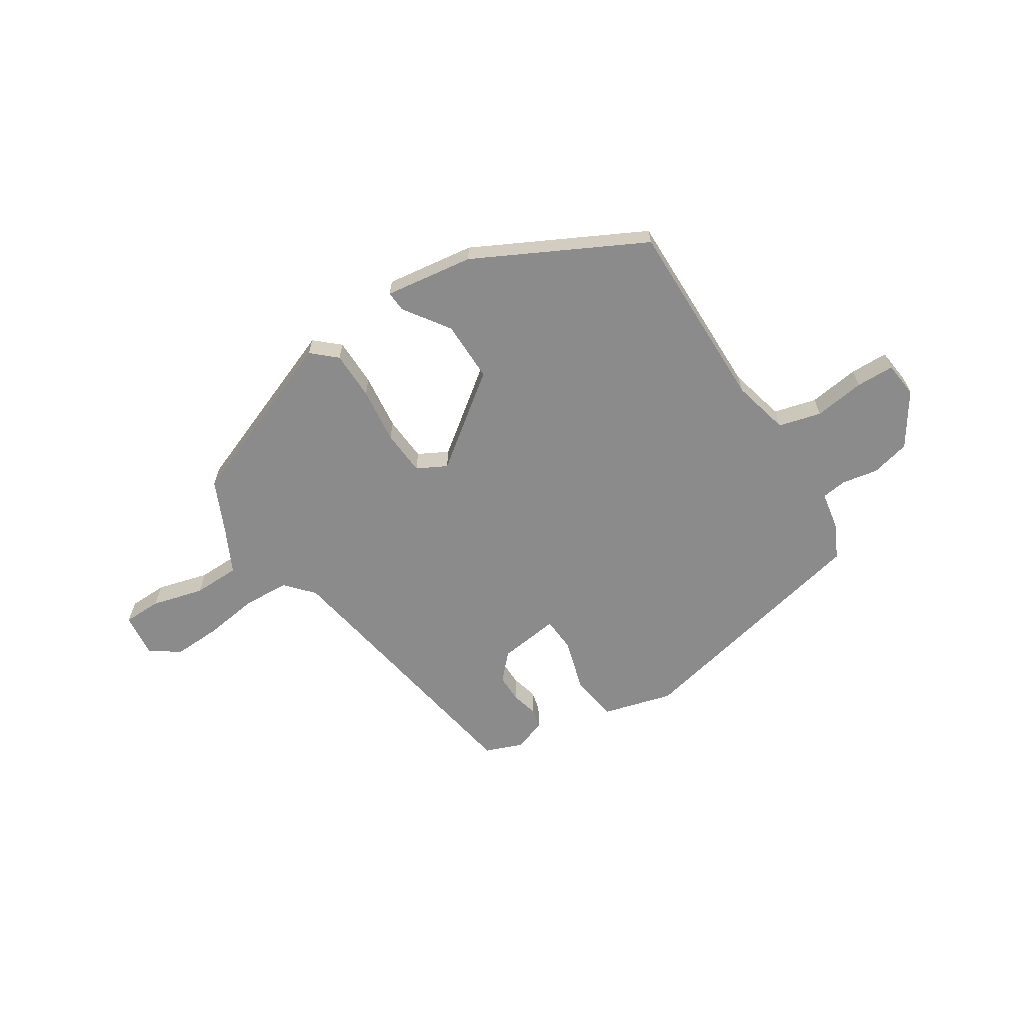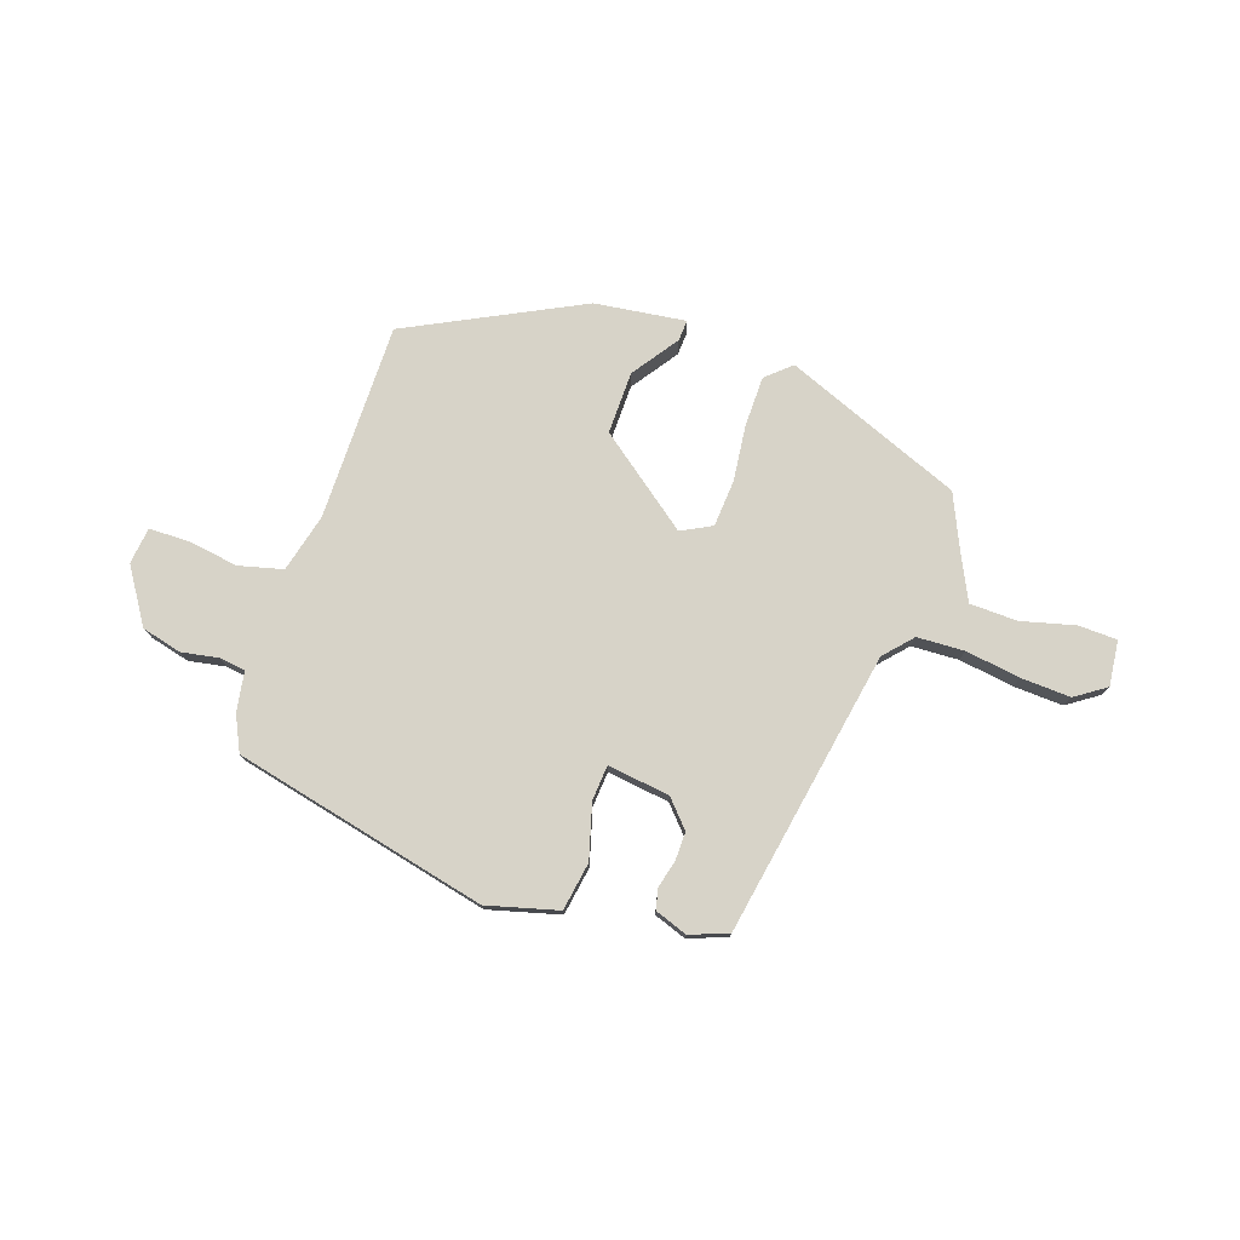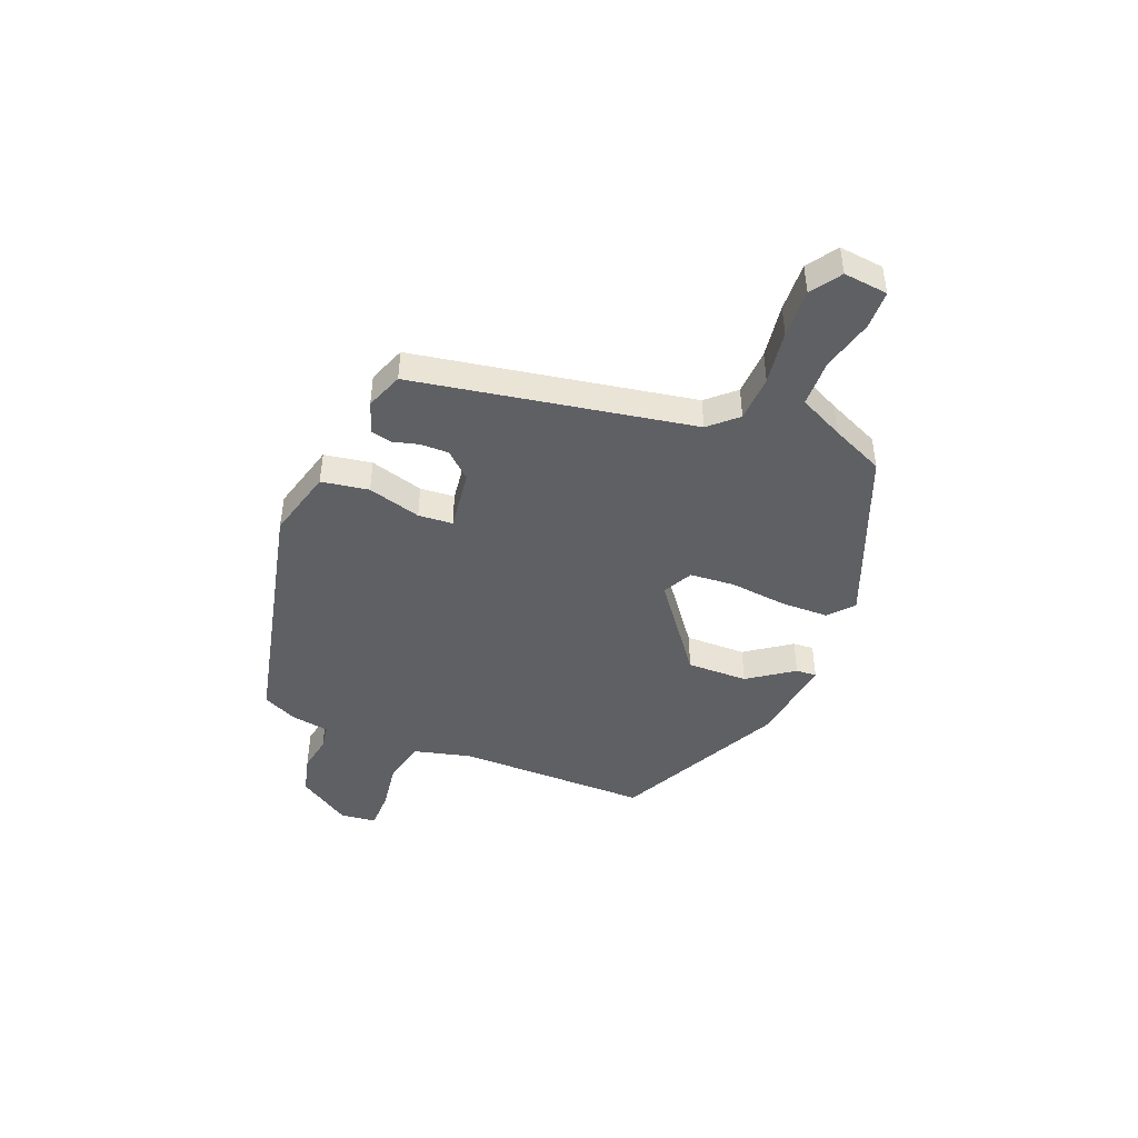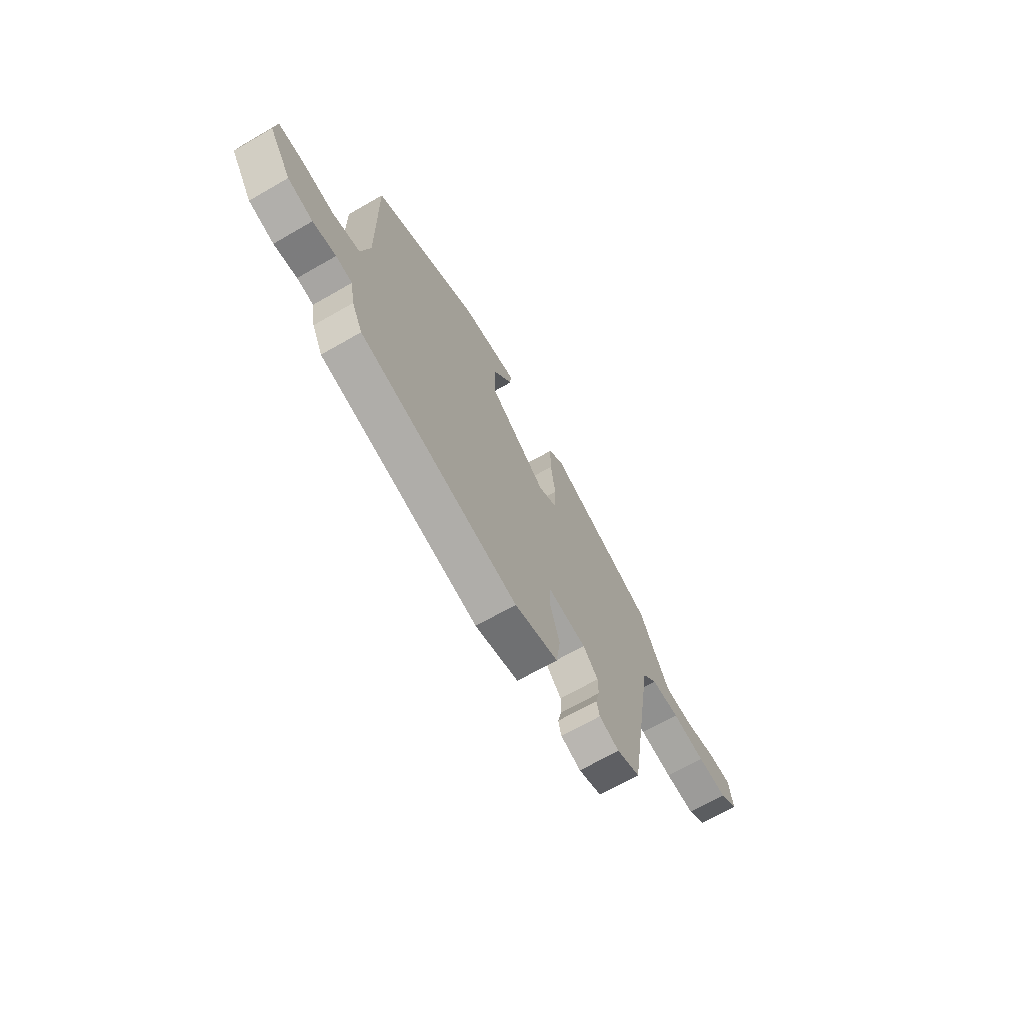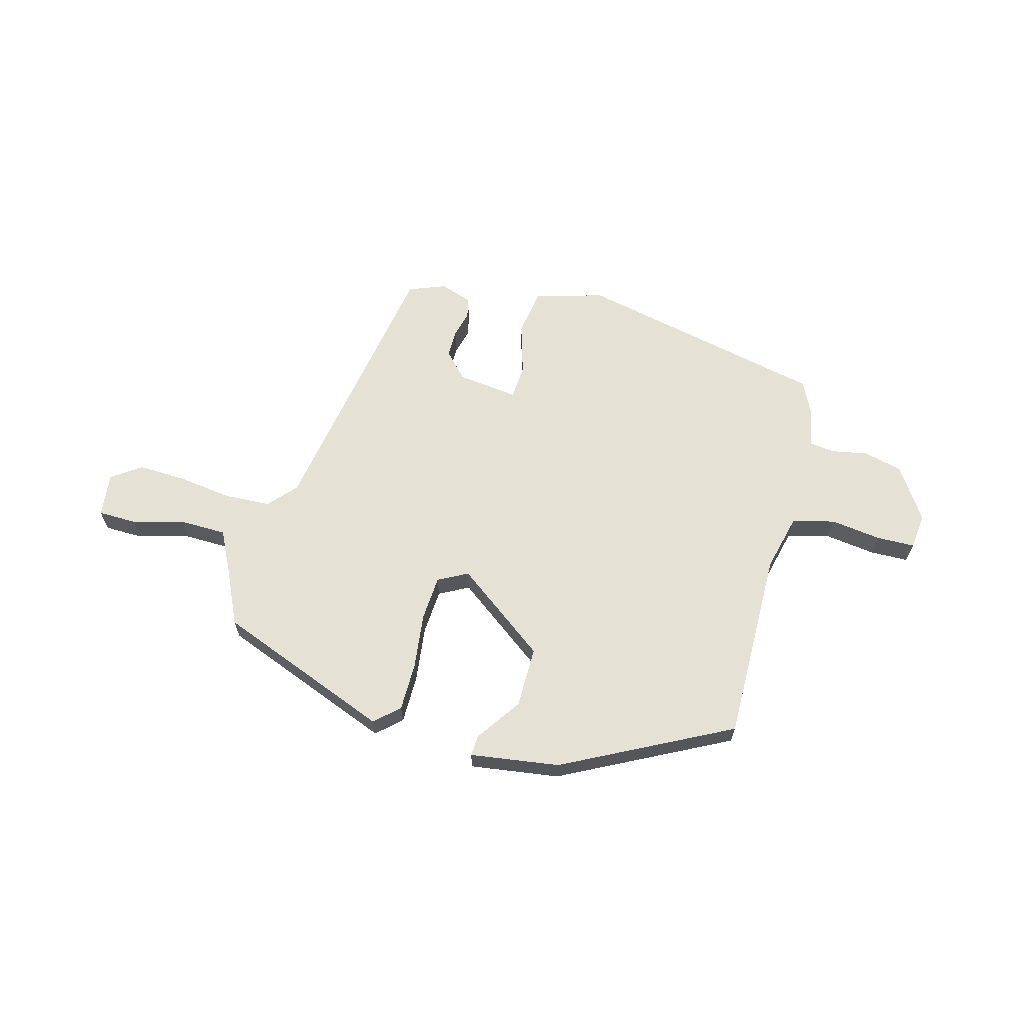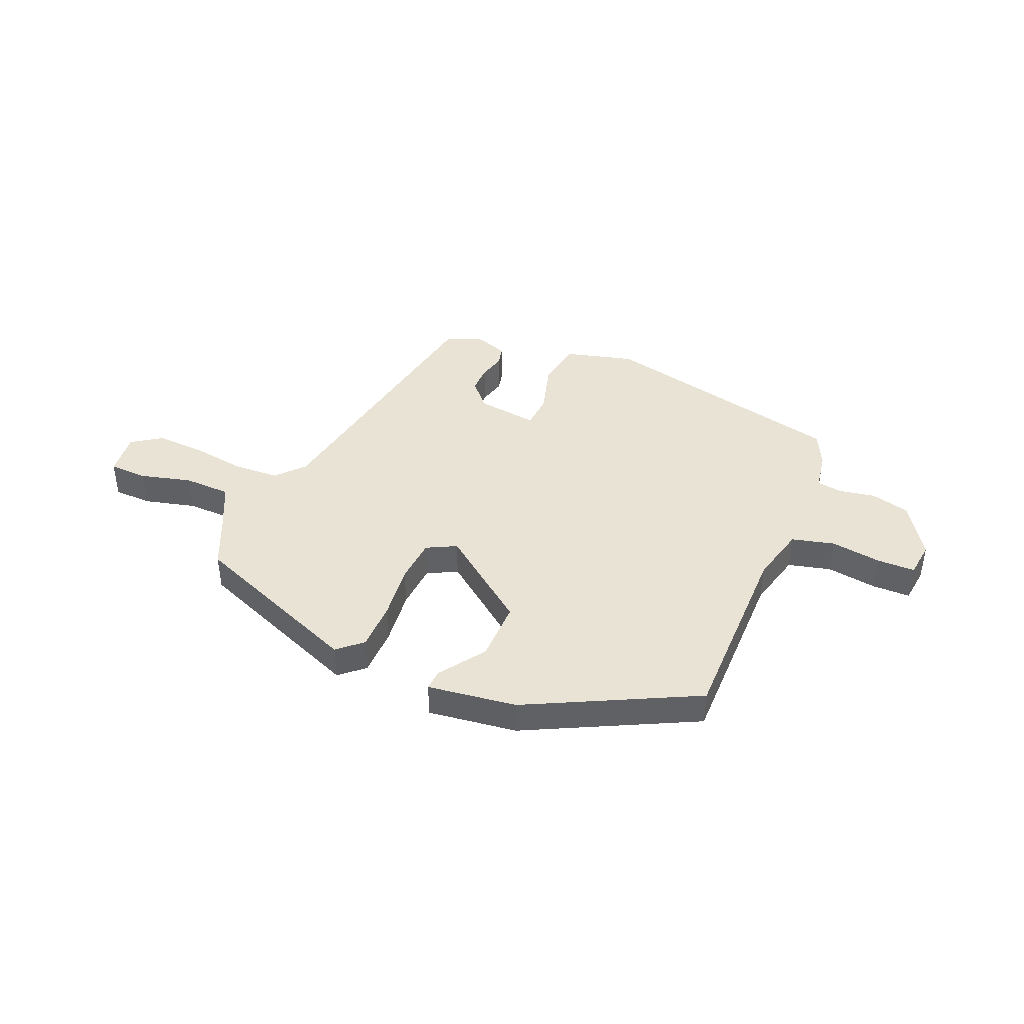
<metadata>
{"format":"obj","ext":"obj","renderer":"f3d","projection":"perspective","resolution":1024,"background":"white","views":[{"elev":-64.0,"azim":33.0,"up":"+Y"},{"elev":76.8,"azim":-160.4,"up":"+Y"},{"elev":-45.0,"azim":-111.0,"up":"+Y"},{"elev":-68.2,"azim":119.9,"up":"+Z"},{"elev":64.3,"azim":15.4,"up":"+Y"},{"elev":42.3,"azim":23.7,"up":"+Y"}]}
</metadata>
<code>
v 0.485 0.07 -0.448
v 0.026 0.07 -0.546
v -0.101 0.07 -0.51
v -0.114 0.07 -0.423
v -0.085 0.07 -0.326
v -0.089 0.07 -0.263
v -0.201 0.07 -0.276
v -0.245 0.07 -0.323
v -0.245 0.07 -0.374
v -0.233 0.07 -0.423
v -0.242 0.07 -0.46
v -0.301 0.07 -0.48
v -0.369 0.07 -0.453
v -0.453 0.07 0.06
v -0.498 0.07 0.111
v -0.583 0.07 0.116
v -0.682 0.07 0.103
v -0.771 0.07 0.1
v -0.825 0.07 0.138
v -0.815 0.07 0.219
v -0.745 0.07 0.22
v -0.65 0.07 0.194
v -0.564 0.07 0.195
v -0.523 0.07 0.276
v -0.478 0.07 0.372
v -0.157 0.07 0.495
v -0.113 0.07 0.455
v -0.113 0.07 0.366
v -0.126 0.07 0.263
v -0.121 0.07 0.18
v -0.067 0.07 0.151
v 0.101 0.07 0.275
v 0.101 0.07 0.387
v 0.044 0.07 0.471
v 0.042 0.07 0.509
v 0.205 0.07 0.485
v 0.511 0.07 0.326
v 0.505 0.07 -0.027
v 0.53 0.07 -0.132
v 0.608 0.07 -0.153
v 0.701 0.07 -0.141
v 0.771 0.07 -0.143
v 0.778 0.07 -0.209
v 0.714 0.07 -0.305
v 0.642 0.07 -0.322
v 0.576 0.07 -0.309
v 0.529 0.07 -0.315
v 0.516 0.07 -0.386
v 0.485 0 -0.448
v 0.026 0 -0.546
v -0.101 0 -0.51
v -0.114 0 -0.423
v -0.085 0 -0.326
v -0.089 0 -0.263
v -0.201 0 -0.276
v -0.245 0 -0.323
v -0.245 0 -0.374
v -0.233 0 -0.423
v -0.242 0 -0.46
v -0.301 0 -0.48
v -0.369 0 -0.453
v -0.453 0 0.06
v -0.498 0 0.111
v -0.583 0 0.116
v -0.682 0 0.103
v -0.771 0 0.1
v -0.825 0 0.138
v -0.815 0 0.219
v -0.745 0 0.22
v -0.65 0 0.194
v -0.564 0 0.195
v -0.523 0 0.276
v -0.478 0 0.372
v -0.157 0 0.495
v -0.113 0 0.455
v -0.113 0 0.366
v -0.126 0 0.263
v -0.121 0 0.18
v -0.067 0 0.151
v 0.101 0 0.275
v 0.101 0 0.387
v 0.044 0 0.471
v 0.042 0 0.509
v 0.205 0 0.485
v 0.511 0 0.326
v 0.505 0 -0.027
v 0.53 0 -0.132
v 0.608 0 -0.153
v 0.701 0 -0.141
v 0.771 0 -0.143
v 0.778 0 -0.209
v 0.714 0 -0.305
v 0.642 0 -0.322
v 0.576 0 -0.309
v 0.529 0 -0.315
v 0.516 0 -0.386
f 3 4 5
f 2 3 5
f 1 2 5
f 48 1 5
f 47 48 5
f 46 47 5 6
f 44 45 46
f 43 44 46
f 42 43 46
f 41 42 46
f 40 41 46
f 39 40 46 6
f 38 39 6 7
f 36 37 38
f 35 36 38
f 34 35 38
f 33 34 38
f 32 33 38
f 31 32 38 7
f 30 31 7 8
f 29 30 8
f 28 29 8
f 27 28 8
f 26 27 8
f 25 26 8
f 24 25 8
f 20 21 22
f 19 20 22
f 18 19 22
f 17 18 22
f 16 17 22
f 15 16 22 23
f 14 15 23 24
f 12 13 14
f 11 12 14
f 10 11 14
f 9 10 14
f 8 9 14 24
f 53 52 51
f 53 51 50
f 53 50 49
f 53 49 96
f 53 96 95
f 54 53 95 94
f 94 93 92
f 94 92 91
f 94 91 90
f 94 90 89
f 94 89 88
f 54 94 88 87
f 55 54 87 86
f 86 85 84
f 86 84 83
f 86 83 82
f 86 82 81
f 86 81 80
f 55 86 80 79
f 56 55 79 78
f 56 78 77
f 56 77 76
f 56 76 75
f 56 75 74
f 56 74 73
f 56 73 72
f 70 69 68
f 70 68 67
f 70 67 66
f 70 66 65
f 70 65 64
f 71 70 64 63
f 72 71 63 62
f 62 61 60
f 62 60 59
f 62 59 58
f 62 58 57
f 72 62 57 56
f 1 49 50 2
f 2 50 51 3
f 3 51 52 4
f 4 52 53 5
f 5 53 54 6
f 6 54 55 7
f 7 55 56 8
f 8 56 57 9
f 9 57 58 10
f 10 58 59 11
f 11 59 60 12
f 12 60 61 13
f 13 61 62 14
f 14 62 63 15
f 15 63 64 16
f 16 64 65 17
f 17 65 66 18
f 18 66 67 19
f 19 67 68 20
f 20 68 69 21
f 21 69 70 22
f 22 70 71 23
f 23 71 72 24
f 24 72 73 25
f 25 73 74 26
f 26 74 75 27
f 27 75 76 28
f 28 76 77 29
f 29 77 78 30
f 30 78 79 31
f 31 79 80 32
f 32 80 81 33
f 33 81 82 34
f 34 82 83 35
f 35 83 84 36
f 36 84 85 37
f 37 85 86 38
f 38 86 87 39
f 39 87 88 40
f 40 88 89 41
f 41 89 90 42
f 42 90 91 43
f 43 91 92 44
f 44 92 93 45
f 45 93 94 46
f 46 94 95 47
f 47 95 96 48
f 48 96 49 1

</code>
